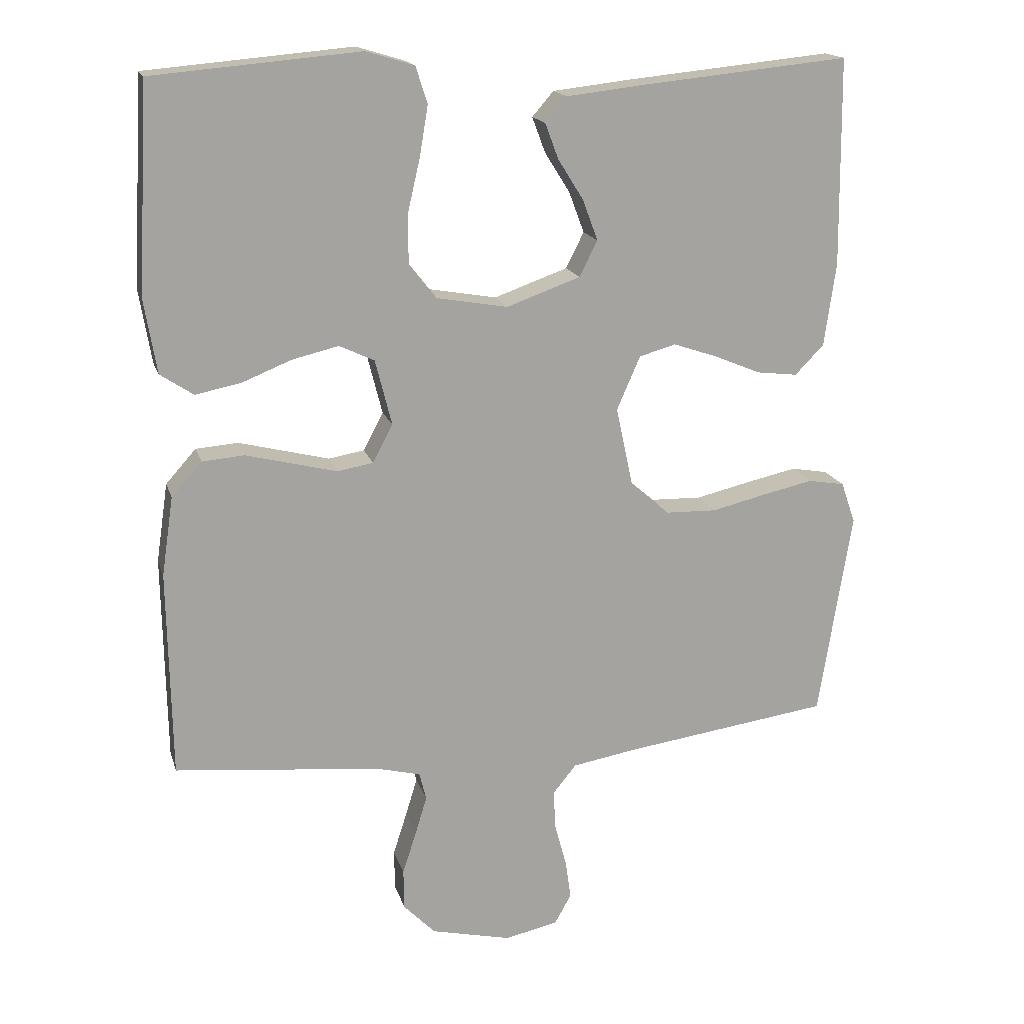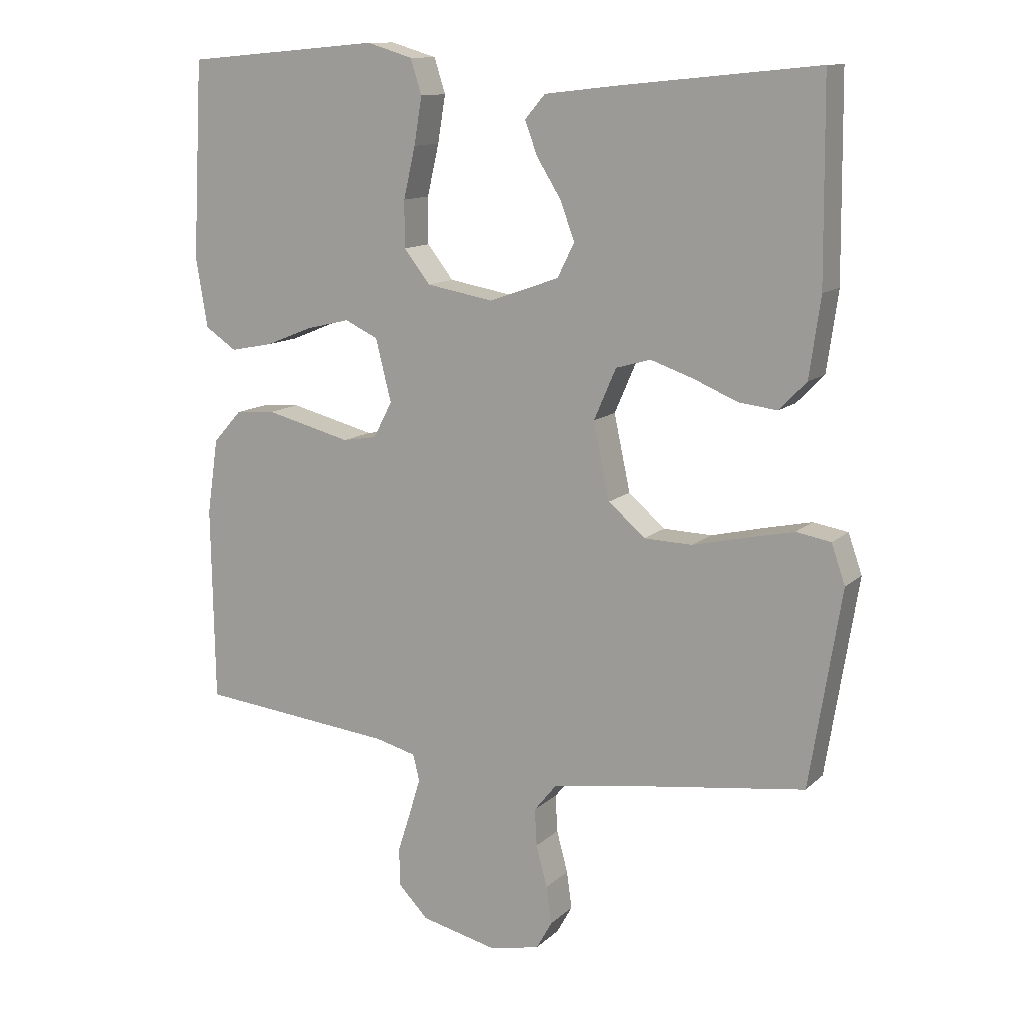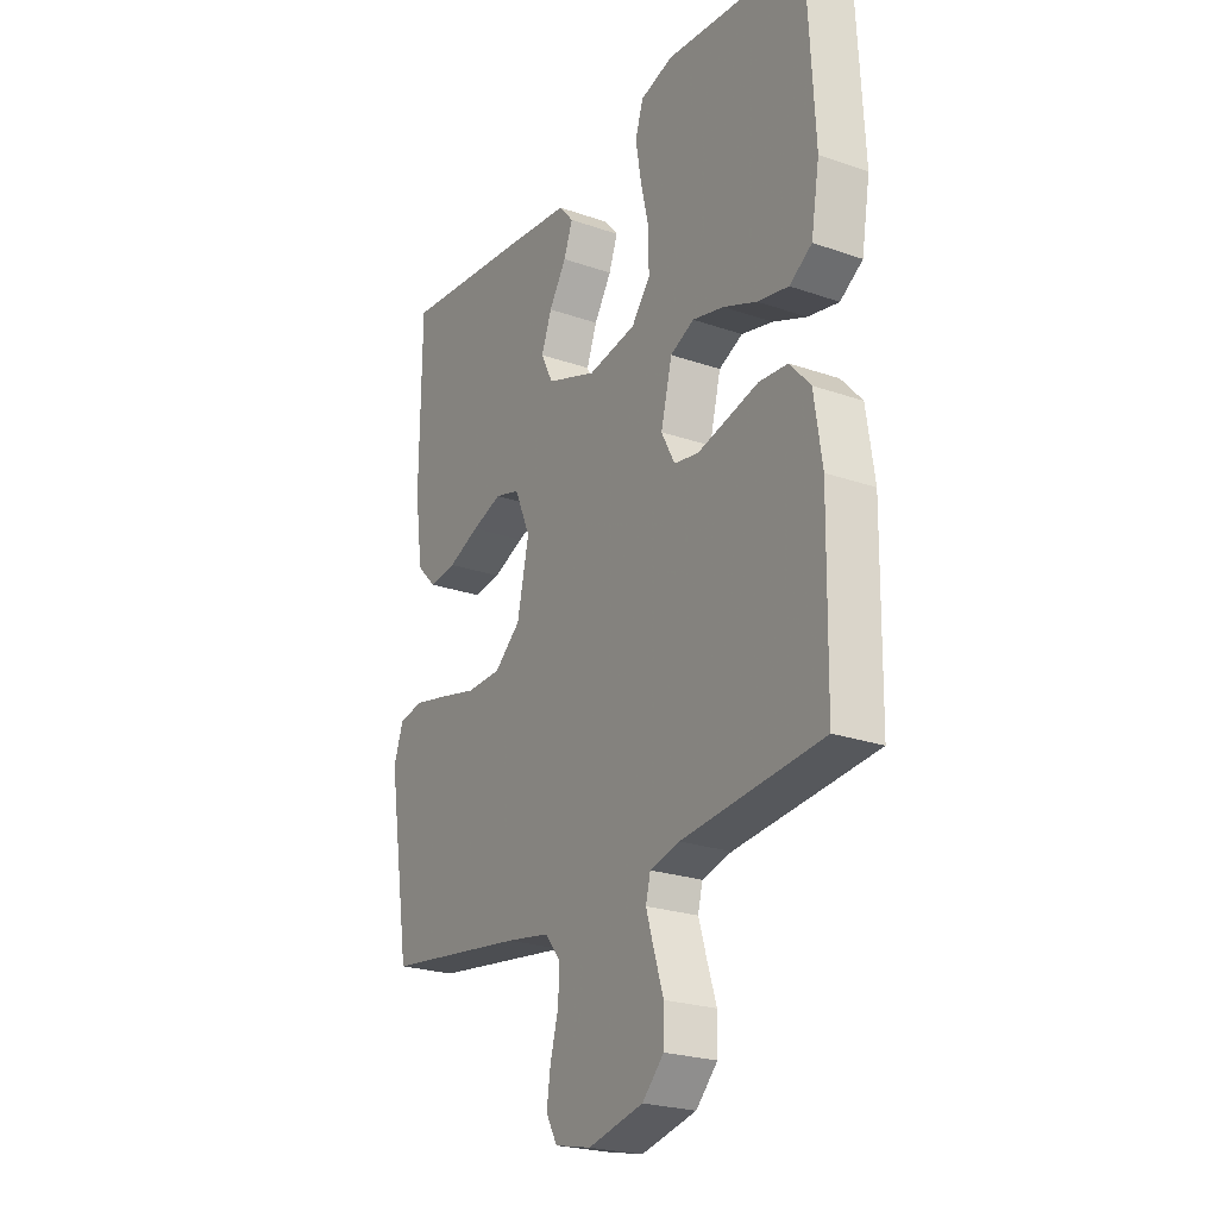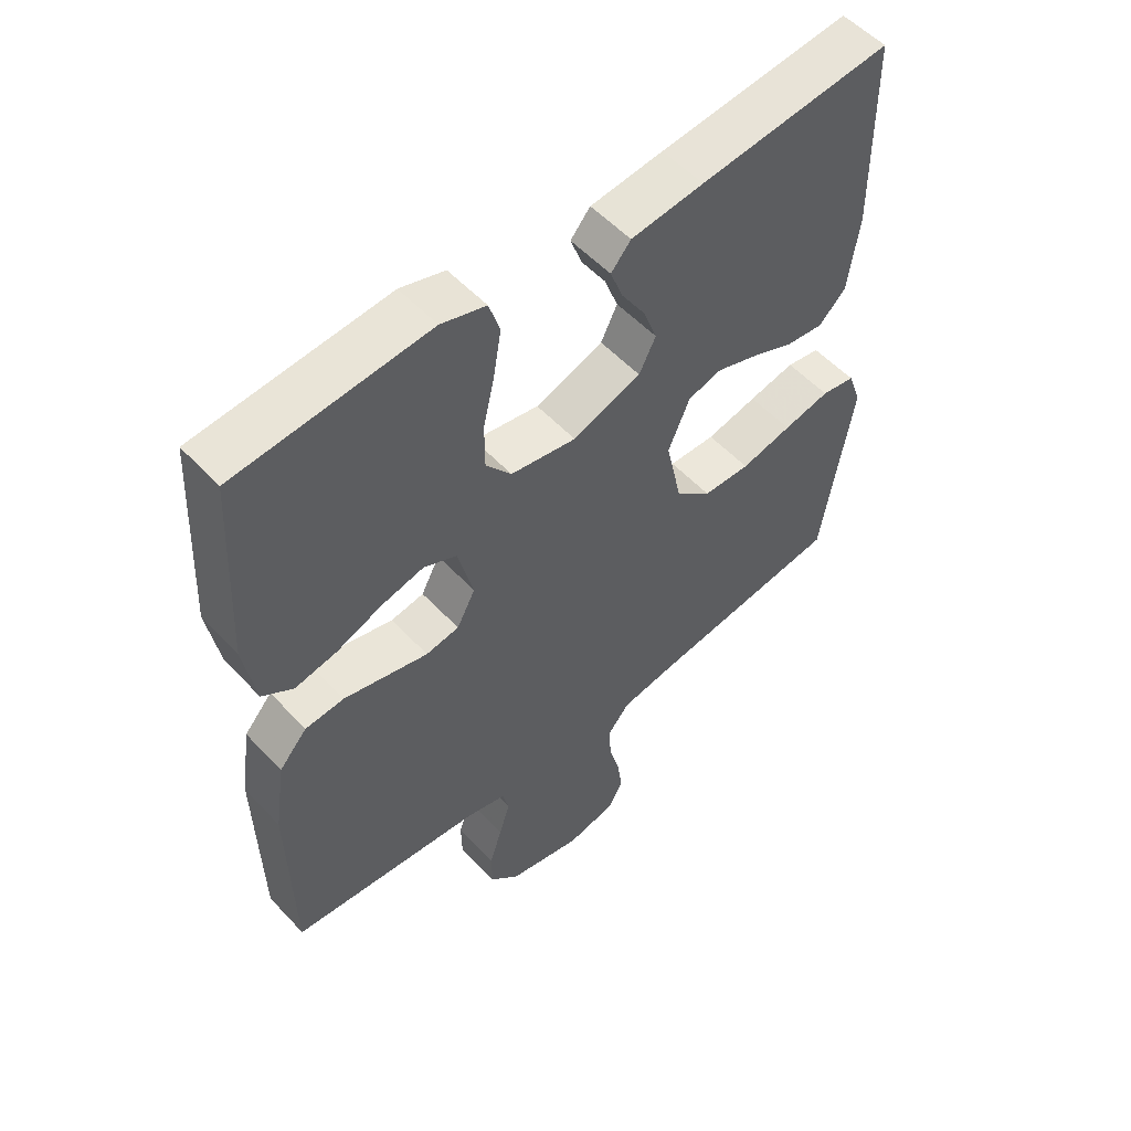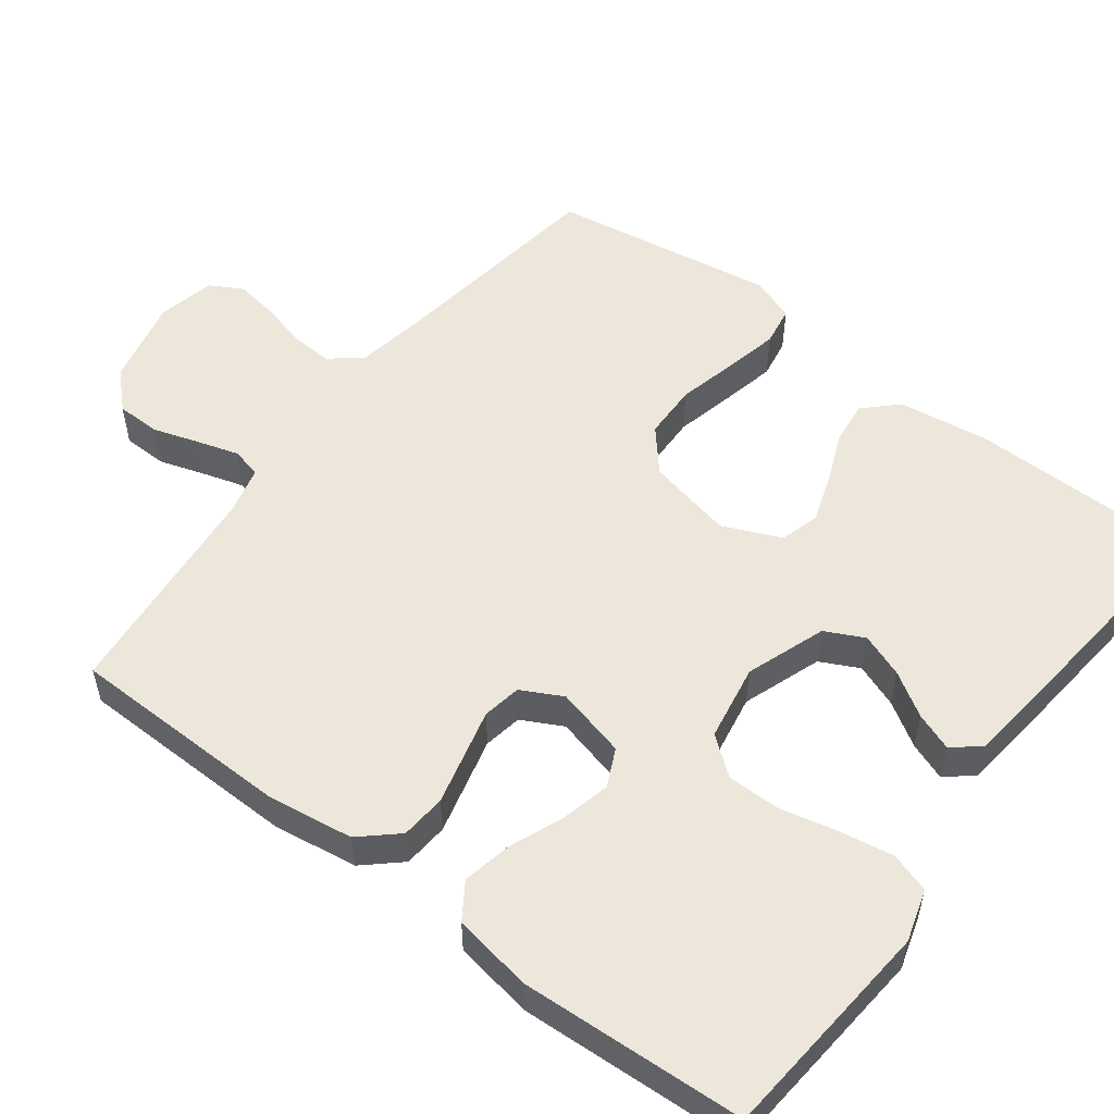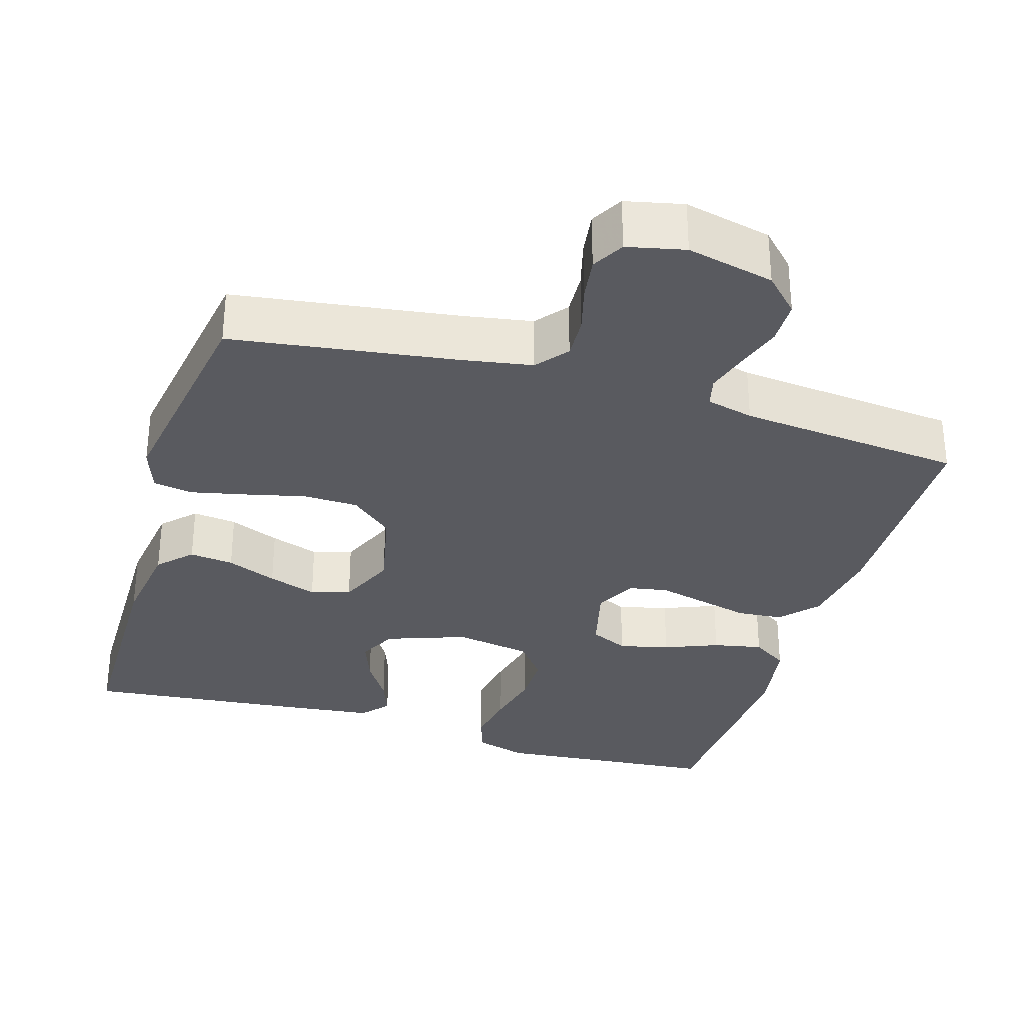
<metadata>
{"format":"obj","ext":"obj","renderer":"f3d","projection":"perspective","resolution":1024,"background":"white","views":[{"elev":16.9,"azim":-14.6,"up":"+Z"},{"elev":12.2,"azim":27.5,"up":"+Z"},{"elev":-23.7,"azim":-120.3,"up":"+Z"},{"elev":54.2,"azim":-41.9,"up":"+Z"},{"elev":53.9,"azim":-52.8,"up":"+Y"},{"elev":-31.9,"azim":163.3,"up":"+Y"}]}
</metadata>
<code>
v -0.5 0.07 0.5
v -0.2 0.07 0.526
v -0.13 0.07 0.505
v -0.113 0.07 0.452
v -0.125 0.07 0.38
v -0.143 0.07 0.302
v -0.143 0.07 0.231
v -0.103 0.07 0.18
v 0 0.07 0.162
v 0.107 0.07 0.2
v 0.133 0.07 0.252
v 0.111 0.07 0.311
v 0.074 0.07 0.37
v 0.055 0.07 0.421
v 0.086 0.07 0.457
v 0.2 0.07 0.47
v 0.5 0.07 0.5
v 0.503 0.07 0.2
v 0.486 0.07 0.079
v 0.444 0.07 0.036
v 0.385 0.07 0.043
v 0.318 0.07 0.071
v 0.253 0.07 0.093
v 0.2 0.07 0.078
v 0.166 0.07 0
v 0.191 0.07 -0.116
v 0.247 0.07 -0.164
v 0.321 0.07 -0.166
v 0.401 0.07 -0.147
v 0.474 0.07 -0.131
v 0.527 0.07 -0.14
v 0.548 0.07 -0.2
v 0.5 0.07 -0.5
v 0.2 0.07 -0.542
v 0.107 0.07 -0.558
v 0.073 0.07 -0.6
v 0.076 0.07 -0.657
v 0.093 0.07 -0.72
v 0.101 0.07 -0.777
v 0.077 0.07 -0.82
v 0 0.07 -0.837
v -0.117 0.07 -0.81
v -0.163 0.07 -0.763
v -0.164 0.07 -0.704
v -0.144 0.07 -0.642
v -0.127 0.07 -0.586
v -0.137 0.07 -0.546
v -0.2 0.07 -0.53
v -0.5 0.07 -0.5
v -0.505 0.07 -0.2
v -0.488 0.07 -0.085
v -0.444 0.07 -0.036
v -0.383 0.07 -0.031
v -0.315 0.07 -0.048
v -0.251 0.07 -0.064
v -0.199 0.07 -0.055
v -0.17 0.07 0
v -0.194 0.07 0.095
v -0.245 0.07 0.119
v -0.312 0.07 0.103
v -0.384 0.07 0.074
v -0.45 0.07 0.061
v -0.498 0.07 0.093
v -0.516 0.07 0.2
v -0.5 0 0.5
v -0.2 0 0.526
v -0.13 0 0.505
v -0.113 0 0.452
v -0.125 0 0.38
v -0.143 0 0.302
v -0.143 0 0.231
v -0.103 0 0.18
v 0 0 0.162
v 0.107 0 0.2
v 0.133 0 0.252
v 0.111 0 0.311
v 0.074 0 0.37
v 0.055 0 0.421
v 0.086 0 0.457
v 0.2 0 0.47
v 0.5 0 0.5
v 0.503 0 0.2
v 0.486 0 0.079
v 0.444 0 0.036
v 0.385 0 0.043
v 0.318 0 0.071
v 0.253 0 0.093
v 0.2 0 0.078
v 0.166 0 0
v 0.191 0 -0.116
v 0.247 0 -0.164
v 0.321 0 -0.166
v 0.401 0 -0.147
v 0.474 0 -0.131
v 0.527 0 -0.14
v 0.548 0 -0.2
v 0.5 0 -0.5
v 0.2 0 -0.542
v 0.107 0 -0.558
v 0.073 0 -0.6
v 0.076 0 -0.657
v 0.093 0 -0.72
v 0.101 0 -0.777
v 0.077 0 -0.82
v 0 0 -0.837
v -0.117 0 -0.81
v -0.163 0 -0.763
v -0.164 0 -0.704
v -0.144 0 -0.642
v -0.127 0 -0.586
v -0.137 0 -0.546
v -0.2 0 -0.53
v -0.5 0 -0.5
v -0.505 0 -0.2
v -0.488 0 -0.085
v -0.444 0 -0.036
v -0.383 0 -0.031
v -0.315 0 -0.048
v -0.251 0 -0.064
v -0.199 0 -0.055
v -0.17 0 0
v -0.194 0 0.095
v -0.245 0 0.119
v -0.312 0 0.103
v -0.384 0 0.074
v -0.45 0 0.061
v -0.498 0 0.093
v -0.516 0 0.2
f 4 5 6
f 3 4 6
f 2 3 6
f 1 2 6
f 64 1 6
f 63 64 6
f 62 63 6
f 61 62 6
f 60 61 6
f 59 60 6 7
f 58 59 7 8
f 57 58 8 9
f 56 57 9 10
f 52 53 54
f 51 52 54
f 50 51 54
f 49 50 54
f 48 49 54
f 47 48 54 55
f 46 47 55 56
f 43 44 45
f 42 43 45
f 41 42 45
f 40 41 45
f 39 40 45
f 38 39 45
f 37 38 45
f 36 37 45 46
f 46 56 10
f 36 46 10
f 35 36 10
f 32 33 34
f 31 32 34
f 30 31 34
f 29 30 34
f 28 29 34
f 27 28 34 35
f 20 21 22
f 19 20 22
f 18 19 22
f 17 18 22
f 16 17 22
f 15 16 22
f 14 15 22
f 13 14 22
f 12 13 22
f 11 12 22 23
f 10 11 23 24
f 26 27 35
f 25 26 35 10
f 10 24 25
f 70 69 68
f 70 68 67
f 70 67 66
f 70 66 65
f 70 65 128
f 70 128 127
f 70 127 126
f 70 126 125
f 70 125 124
f 71 70 124 123
f 72 71 123 122
f 73 72 122 121
f 74 73 121 120
f 118 117 116
f 118 116 115
f 118 115 114
f 118 114 113
f 118 113 112
f 119 118 112 111
f 120 119 111 110
f 109 108 107
f 109 107 106
f 109 106 105
f 109 105 104
f 109 104 103
f 109 103 102
f 109 102 101
f 110 109 101 100
f 74 120 110
f 74 110 100
f 74 100 99
f 98 97 96
f 98 96 95
f 98 95 94
f 98 94 93
f 98 93 92
f 99 98 92 91
f 86 85 84
f 86 84 83
f 86 83 82
f 86 82 81
f 86 81 80
f 86 80 79
f 86 79 78
f 86 78 77
f 86 77 76
f 87 86 76 75
f 88 87 75 74
f 99 91 90
f 74 99 90 89
f 89 88 74
f 1 65 66 2
f 2 66 67 3
f 3 67 68 4
f 4 68 69 5
f 5 69 70 6
f 6 70 71 7
f 7 71 72 8
f 8 72 73 9
f 9 73 74 10
f 10 74 75 11
f 11 75 76 12
f 12 76 77 13
f 13 77 78 14
f 14 78 79 15
f 15 79 80 16
f 16 80 81 17
f 17 81 82 18
f 18 82 83 19
f 19 83 84 20
f 20 84 85 21
f 21 85 86 22
f 22 86 87 23
f 23 87 88 24
f 24 88 89 25
f 25 89 90 26
f 26 90 91 27
f 27 91 92 28
f 28 92 93 29
f 29 93 94 30
f 30 94 95 31
f 31 95 96 32
f 32 96 97 33
f 33 97 98 34
f 34 98 99 35
f 35 99 100 36
f 36 100 101 37
f 37 101 102 38
f 38 102 103 39
f 39 103 104 40
f 40 104 105 41
f 41 105 106 42
f 42 106 107 43
f 43 107 108 44
f 44 108 109 45
f 45 109 110 46
f 46 110 111 47
f 47 111 112 48
f 48 112 113 49
f 49 113 114 50
f 50 114 115 51
f 51 115 116 52
f 52 116 117 53
f 53 117 118 54
f 54 118 119 55
f 55 119 120 56
f 56 120 121 57
f 57 121 122 58
f 58 122 123 59
f 59 123 124 60
f 60 124 125 61
f 61 125 126 62
f 62 126 127 63
f 63 127 128 64
f 64 128 65 1

</code>
